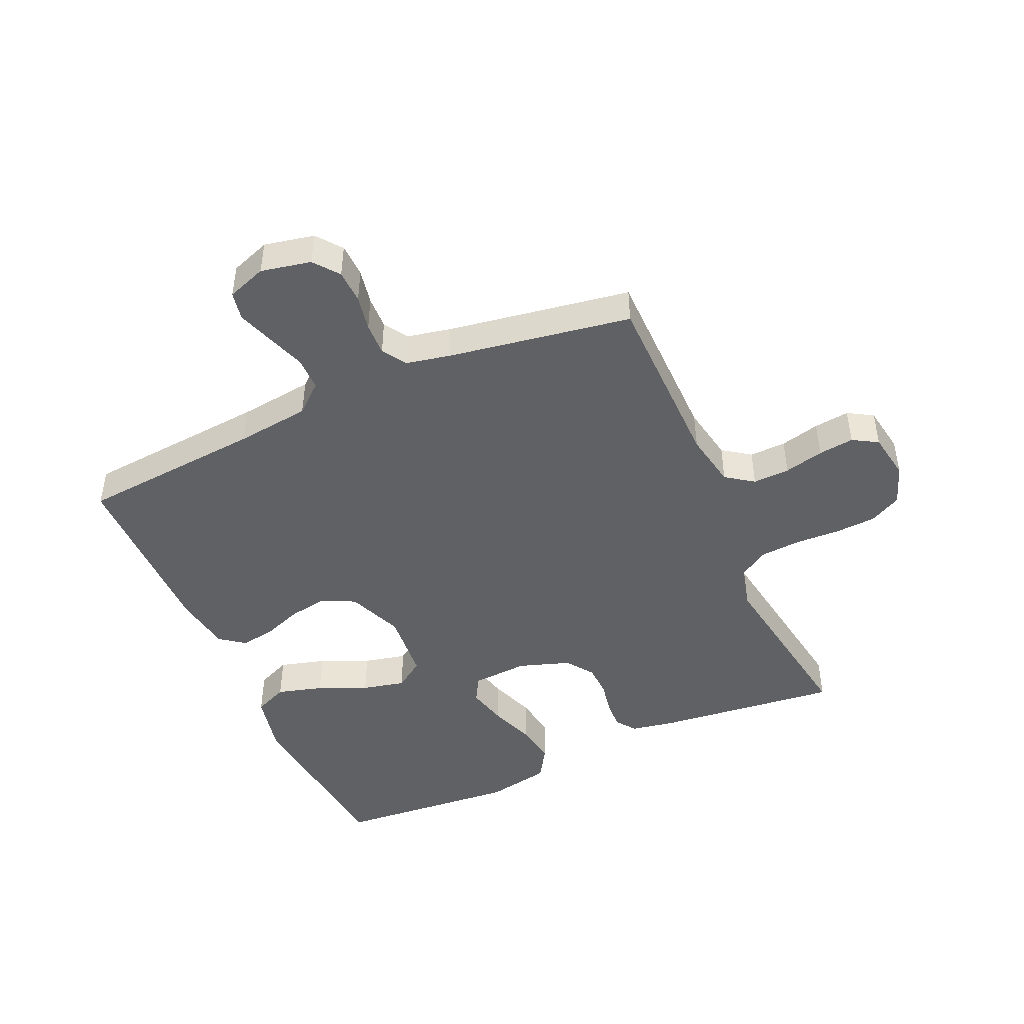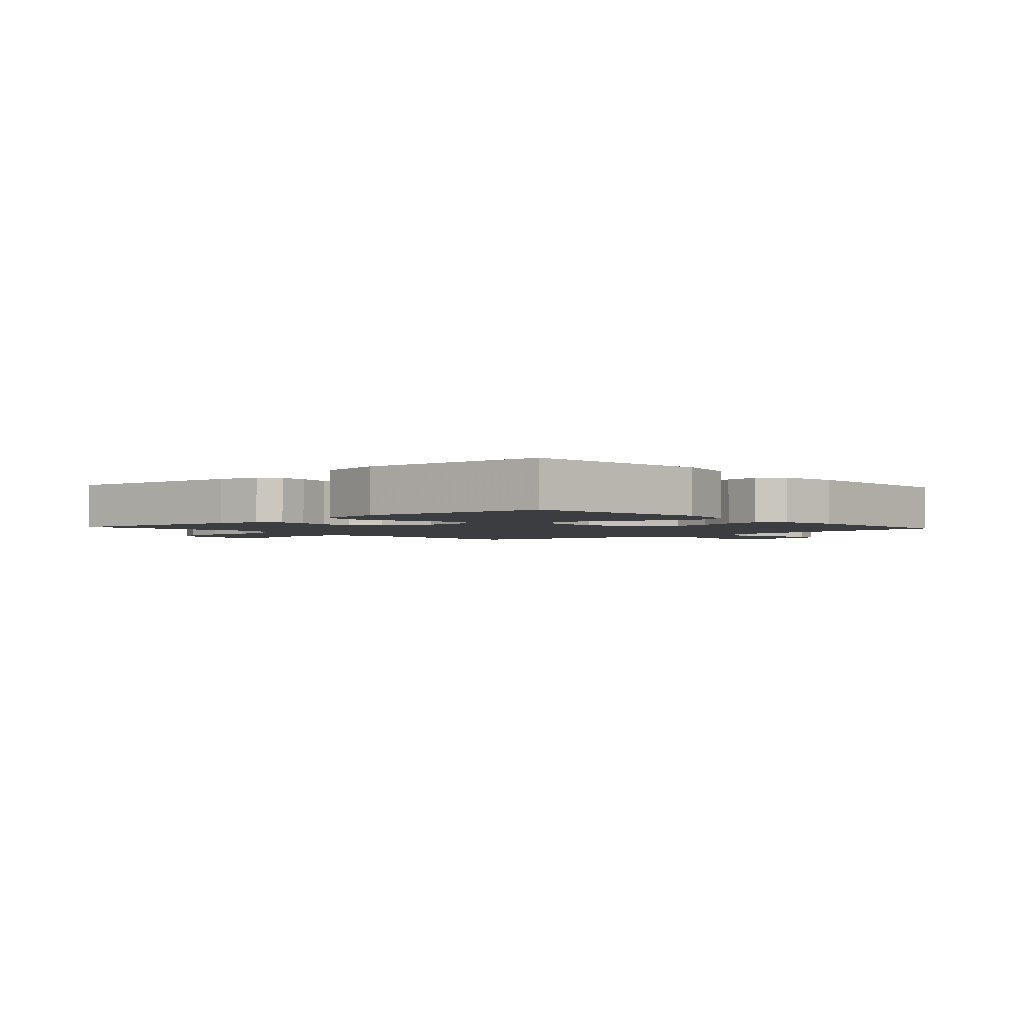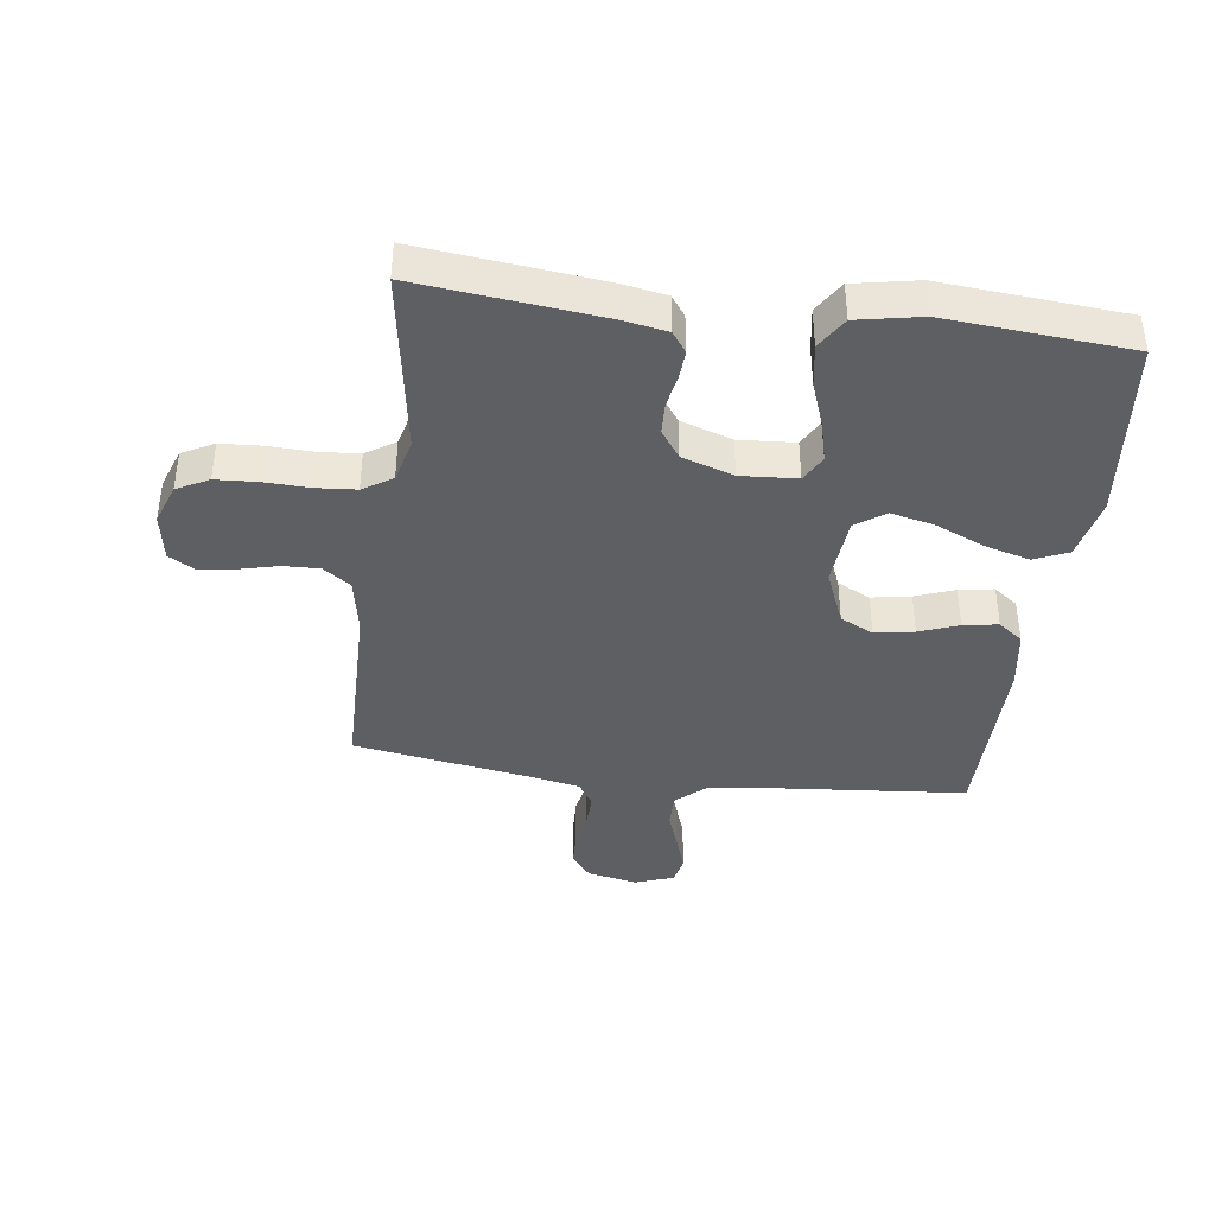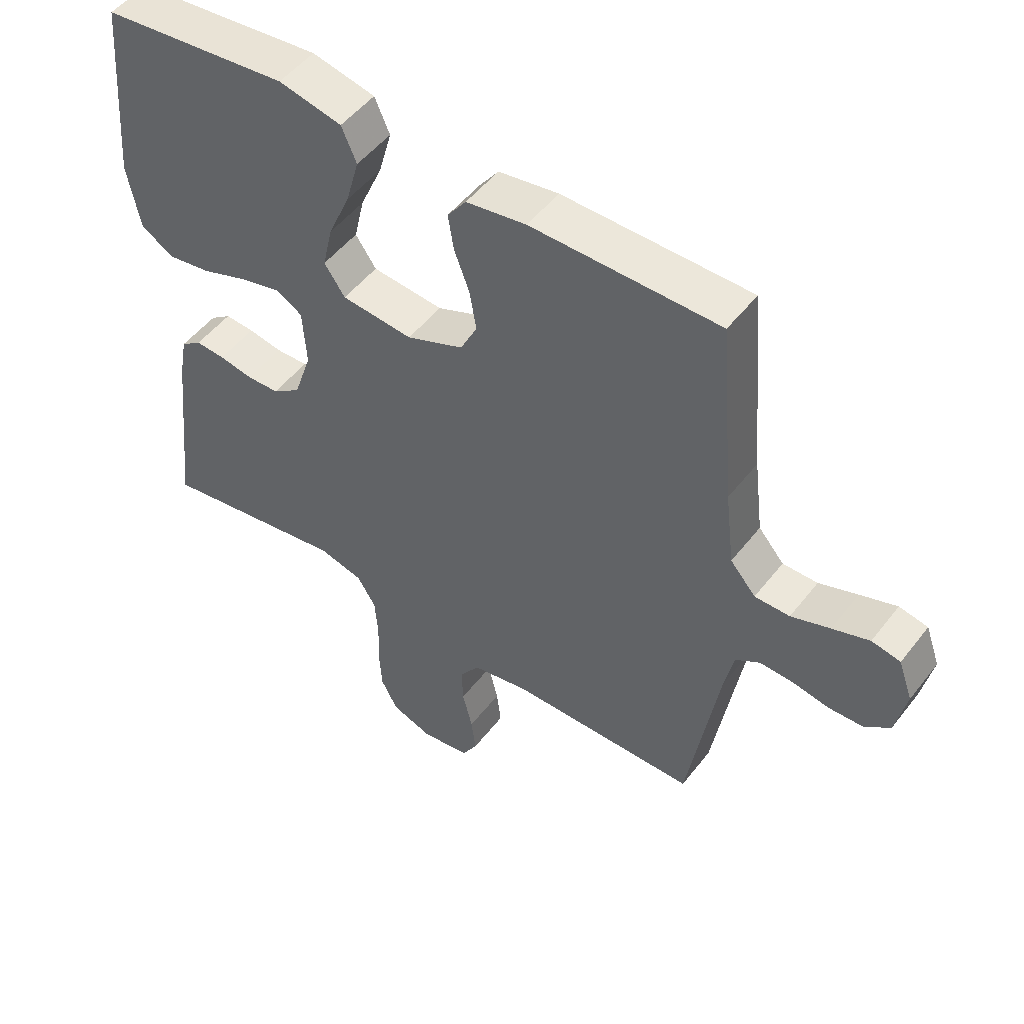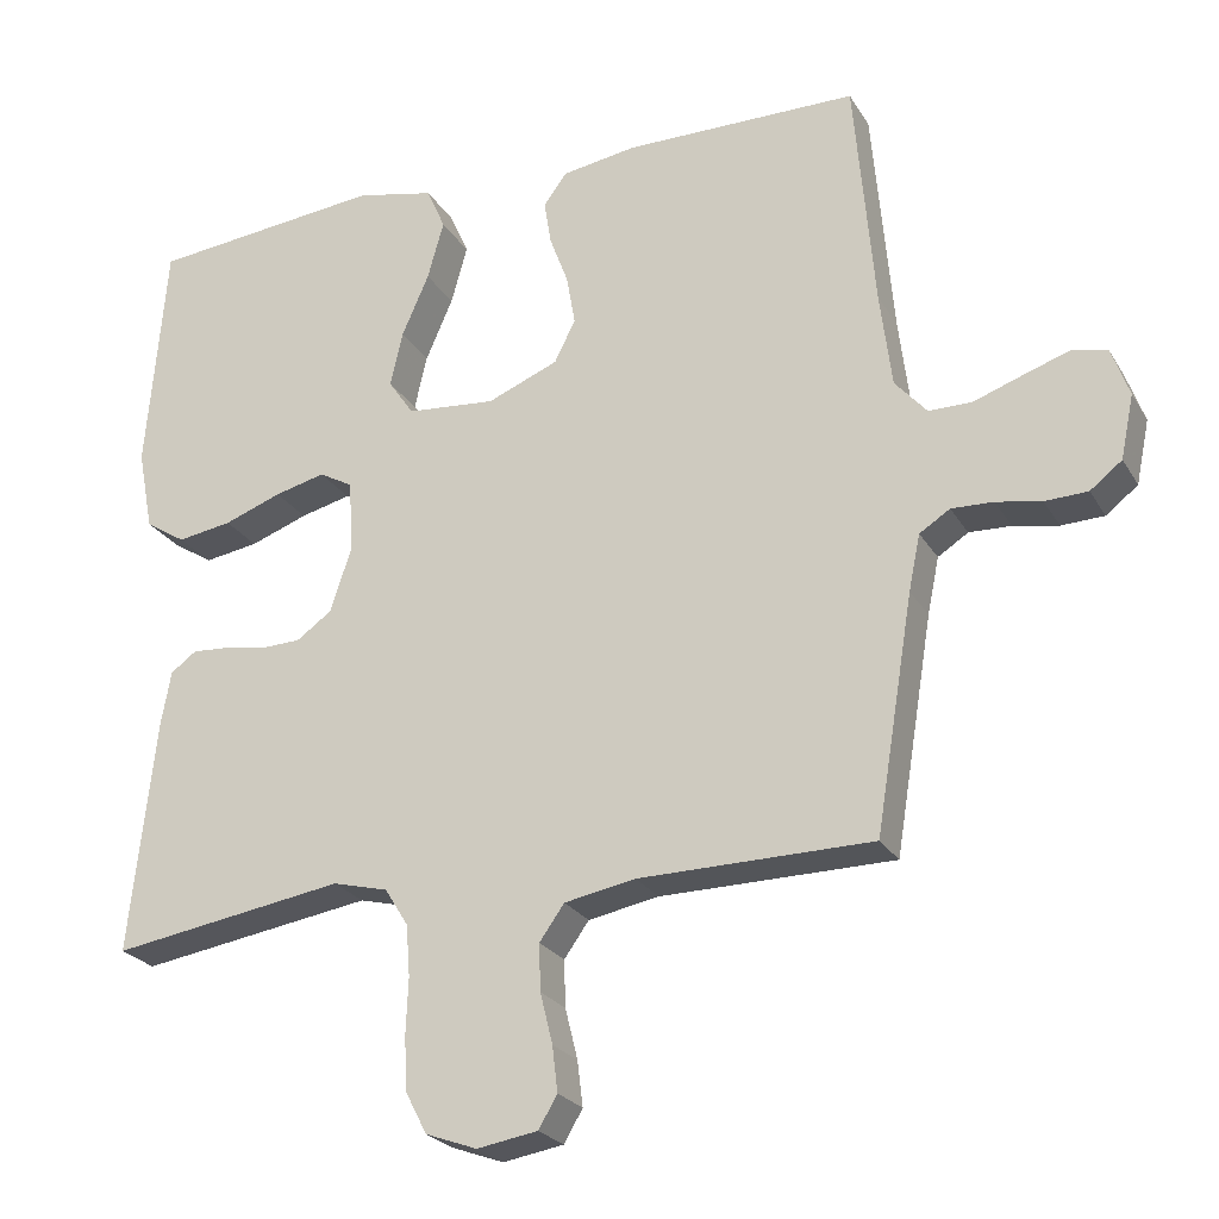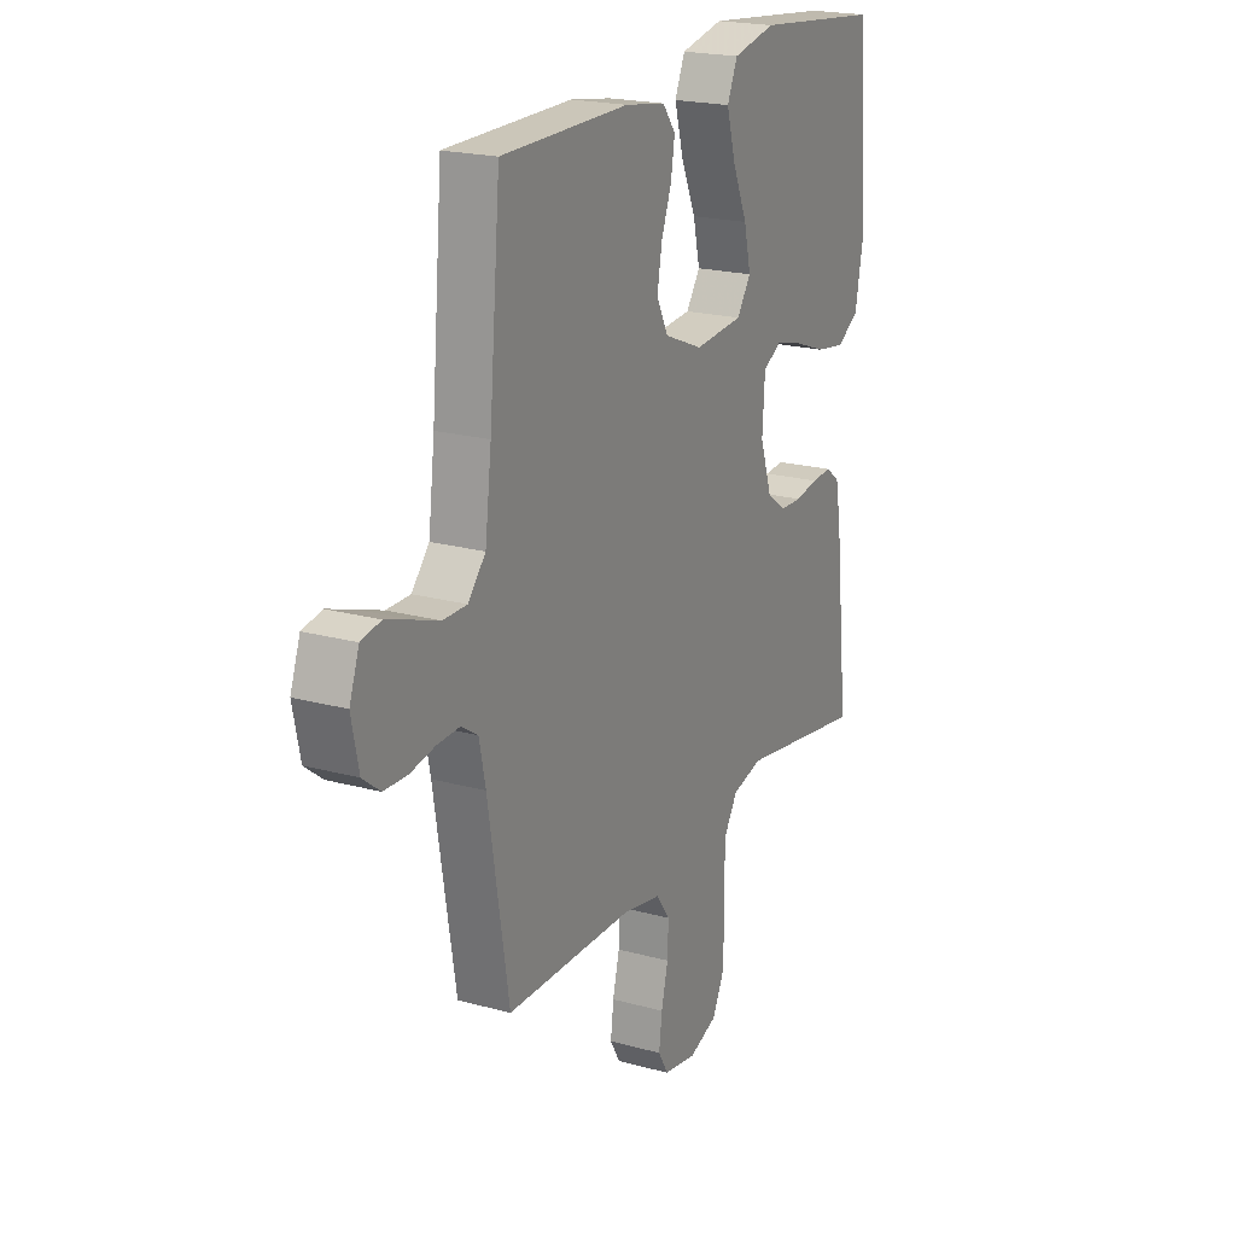
<metadata>
{"format":"obj","ext":"obj","renderer":"f3d","projection":"perspective","resolution":1024,"background":"white","views":[{"elev":-46.2,"azim":114.0,"up":"+Y"},{"elev":-2.4,"azim":-48.0,"up":"+Y"},{"elev":-40.2,"azim":-97.4,"up":"+Y"},{"elev":50.6,"azim":36.4,"up":"+Z"},{"elev":-24.3,"azim":23.9,"up":"+Z"},{"elev":20.6,"azim":116.5,"up":"+Z"}]}
</metadata>
<code>
v 0.5 0.07 -0.5
v 0.2 0.07 -0.503
v 0.109 0.07 -0.52
v 0.077 0.07 -0.565
v 0.079 0.07 -0.625
v 0.095 0.07 -0.69
v 0.102 0.07 -0.748
v 0.078 0.07 -0.789
v 0 0.07 -0.802
v -0.066 0.07 -0.778
v -0.093 0.07 -0.726
v -0.097 0.07 -0.658
v -0.094 0.07 -0.585
v -0.099 0.07 -0.519
v -0.129 0.07 -0.471
v -0.2 0.07 -0.453
v -0.5 0.07 -0.5
v -0.467 0.07 -0.2
v -0.454 0.07 -0.129
v -0.421 0.07 -0.105
v -0.374 0.07 -0.108
v -0.32 0.07 -0.118
v -0.268 0.07 -0.116
v -0.223 0.07 -0.084
v -0.195 0.07 0
v -0.201 0.07 0.092
v -0.244 0.07 0.116
v -0.309 0.07 0.1
v -0.383 0.07 0.073
v -0.453 0.07 0.062
v -0.505 0.07 0.095
v -0.525 0.07 0.2
v -0.5 0.07 0.5
v -0.2 0.07 0.531
v -0.099 0.07 0.509
v -0.075 0.07 0.454
v -0.096 0.07 0.379
v -0.131 0.07 0.299
v -0.147 0.07 0.229
v -0.114 0.07 0.181
v 0 0.07 0.171
v 0.091 0.07 0.208
v 0.118 0.07 0.262
v 0.107 0.07 0.326
v 0.083 0.07 0.39
v 0.074 0.07 0.447
v 0.104 0.07 0.487
v 0.2 0.07 0.502
v 0.5 0.07 0.5
v 0.526 0.07 0.2
v 0.541 0.07 0.078
v 0.582 0.07 0.031
v 0.638 0.07 0.031
v 0.7 0.07 0.053
v 0.759 0.07 0.073
v 0.805 0.07 0.064
v 0.828 0.07 0
v 0.811 0.07 -0.082
v 0.77 0.07 -0.114
v 0.715 0.07 -0.116
v 0.657 0.07 -0.105
v 0.603 0.07 -0.103
v 0.564 0.07 -0.128
v 0.549 0.07 -0.2
v 0.5 0 -0.5
v 0.2 0 -0.503
v 0.109 0 -0.52
v 0.077 0 -0.565
v 0.079 0 -0.625
v 0.095 0 -0.69
v 0.102 0 -0.748
v 0.078 0 -0.789
v 0 0 -0.802
v -0.066 0 -0.778
v -0.093 0 -0.726
v -0.097 0 -0.658
v -0.094 0 -0.585
v -0.099 0 -0.519
v -0.129 0 -0.471
v -0.2 0 -0.453
v -0.5 0 -0.5
v -0.467 0 -0.2
v -0.454 0 -0.129
v -0.421 0 -0.105
v -0.374 0 -0.108
v -0.32 0 -0.118
v -0.268 0 -0.116
v -0.223 0 -0.084
v -0.195 0 0
v -0.201 0 0.092
v -0.244 0 0.116
v -0.309 0 0.1
v -0.383 0 0.073
v -0.453 0 0.062
v -0.505 0 0.095
v -0.525 0 0.2
v -0.5 0 0.5
v -0.2 0 0.531
v -0.099 0 0.509
v -0.075 0 0.454
v -0.096 0 0.379
v -0.131 0 0.299
v -0.147 0 0.229
v -0.114 0 0.181
v 0 0 0.171
v 0.091 0 0.208
v 0.118 0 0.262
v 0.107 0 0.326
v 0.083 0 0.39
v 0.074 0 0.447
v 0.104 0 0.487
v 0.2 0 0.502
v 0.5 0 0.5
v 0.526 0 0.2
v 0.541 0 0.078
v 0.582 0 0.031
v 0.638 0 0.031
v 0.7 0 0.053
v 0.759 0 0.073
v 0.805 0 0.064
v 0.828 0 0
v 0.811 0 -0.082
v 0.77 0 -0.114
v 0.715 0 -0.116
v 0.657 0 -0.105
v 0.603 0 -0.103
v 0.564 0 -0.128
v 0.549 0 -0.2
f 58 59 60 61
f 58 61 62
f 57 58 62
f 56 57 62
f 53 54 55 56
f 53 56 62 63
f 47 48 49 50
f 47 50 51
f 44 45 46 47
f 43 44 47 51
f 42 43 51 52
f 35 36 37 38
f 35 38 39
f 34 35 39
f 33 34 39
f 32 33 39 40
f 28 29 30 31
f 27 28 31 32
f 19 20 21 22
f 19 22 23
f 16 17 18 19
f 15 16 19 23
f 14 15 23 24
f 10 11 12 13
f 10 13 14
f 9 10 14
f 5 6 7 8
f 4 5 8 9
f 64 1 2
f 63 64 2 3
f 52 53 63 3
f 41 42 52 3
f 27 32 40 41
f 26 27 41
f 25 26 41 3
f 4 9 14 24
f 3 4 24 25
f 125 124 123 122
f 126 125 122
f 126 122 121
f 126 121 120
f 120 119 118 117
f 127 126 120 117
f 114 113 112 111
f 115 114 111
f 111 110 109 108
f 115 111 108 107
f 116 115 107 106
f 102 101 100 99
f 103 102 99
f 103 99 98
f 103 98 97
f 104 103 97 96
f 95 94 93 92
f 96 95 92 91
f 86 85 84 83
f 87 86 83
f 83 82 81 80
f 87 83 80 79
f 88 87 79 78
f 77 76 75 74
f 78 77 74
f 78 74 73
f 72 71 70 69
f 73 72 69 68
f 66 65 128
f 67 66 128 127
f 67 127 117 116
f 67 116 106 105
f 105 104 96 91
f 105 91 90
f 67 105 90 89
f 88 78 73 68
f 89 88 68 67
f 1 65 66 2
f 2 66 67 3
f 3 67 68 4
f 4 68 69 5
f 5 69 70 6
f 6 70 71 7
f 7 71 72 8
f 8 72 73 9
f 9 73 74 10
f 10 74 75 11
f 11 75 76 12
f 12 76 77 13
f 13 77 78 14
f 14 78 79 15
f 15 79 80 16
f 16 80 81 17
f 17 81 82 18
f 18 82 83 19
f 19 83 84 20
f 20 84 85 21
f 21 85 86 22
f 22 86 87 23
f 23 87 88 24
f 24 88 89 25
f 25 89 90 26
f 26 90 91 27
f 27 91 92 28
f 28 92 93 29
f 29 93 94 30
f 30 94 95 31
f 31 95 96 32
f 32 96 97 33
f 33 97 98 34
f 34 98 99 35
f 35 99 100 36
f 36 100 101 37
f 37 101 102 38
f 38 102 103 39
f 39 103 104 40
f 40 104 105 41
f 41 105 106 42
f 42 106 107 43
f 43 107 108 44
f 44 108 109 45
f 45 109 110 46
f 46 110 111 47
f 47 111 112 48
f 48 112 113 49
f 49 113 114 50
f 50 114 115 51
f 51 115 116 52
f 52 116 117 53
f 53 117 118 54
f 54 118 119 55
f 55 119 120 56
f 56 120 121 57
f 57 121 122 58
f 58 122 123 59
f 59 123 124 60
f 60 124 125 61
f 61 125 126 62
f 62 126 127 63
f 63 127 128 64
f 64 128 65 1

</code>
